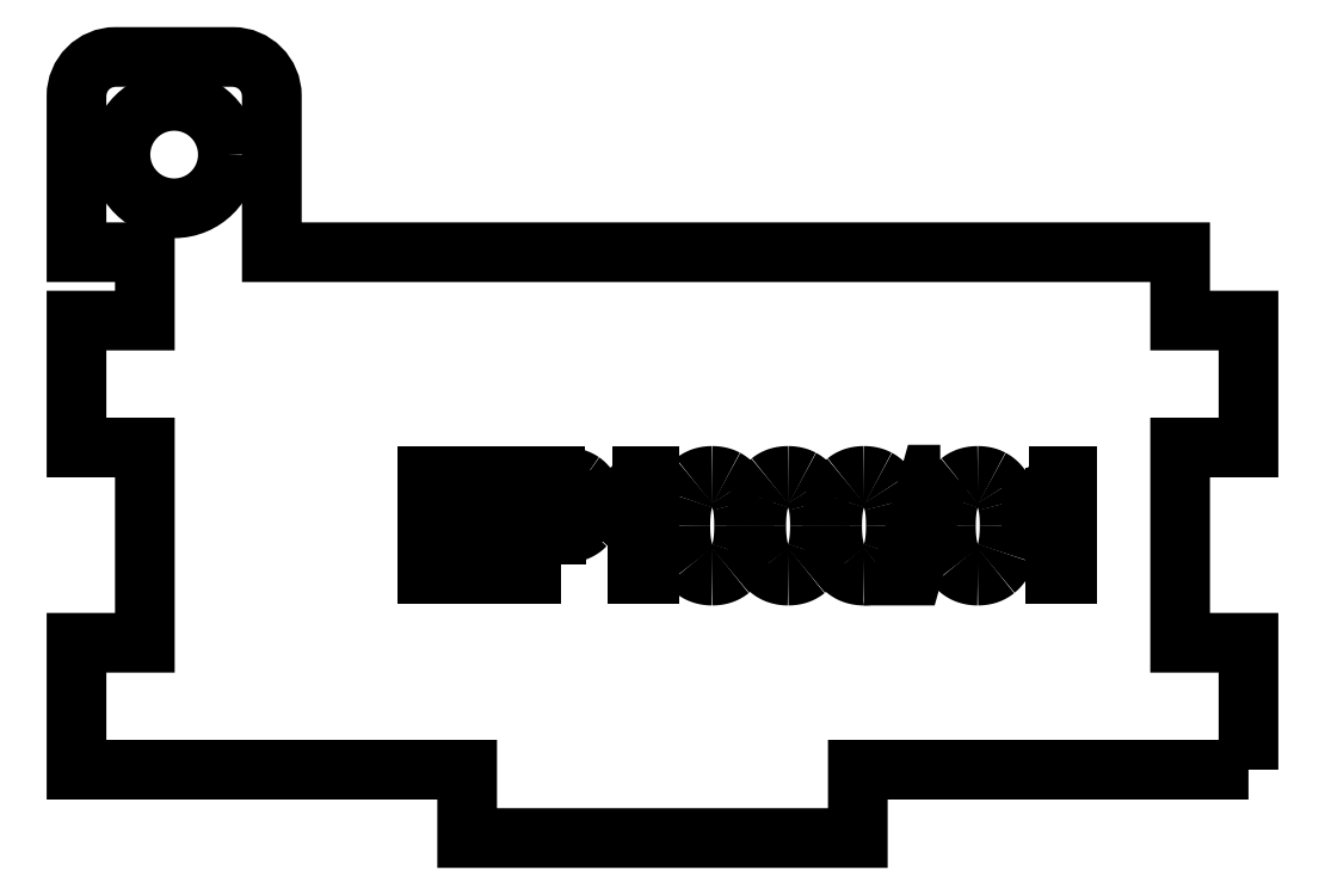
<metadata>
{"format":"dxf","ext":"dxf","renderer":"ezdxf+matplotlib","layout":"modelspace","background":"white","min_lineweight":24,"dpi":150}
</metadata>
<code>
0
SECTION
2
ENTITIES
0
LWPOLYLINE
8
0
90
26
70
1
43
0
10
0
20
3.5
10
-20
20
3.5
10
-20
20
0
10
-40
20
0
10
-40
20
3.5
10
-60
20
3.5
10
-60
20
10
10
-56.5
20
10
10
-56.5
20
20
10
-60
20
20
10
-60
20
26.5
10
-56.5
20
26.5
10
-56.5
20
30
10
-60
20
30
10
-60
20
38
42
-0.4142
10
-58
20
40
10
-52
20
40
42
-0.4142
10
-50
20
38
10
-50
20
30
10
-3.5
20
30
10
-3.5
20
26.5
10
6.278e-15
20
26.5
10
-4.47e-08
20
20
10
-3.5
20
20
10
-3.5
20
10
10
0
20
10
0
CIRCLE
8
0
10
-55
20
35
30
0
40
2.75
210
0
220
-0
230
1
0
SPLINE
8
0
70
0
71
2
72
6
73
3
74
0
42
1e-09
43
1e-10
44
1e-10
40
0
40
0
40
0
40
1
40
1
40
1
10
-10.23
20
17.88
30
0
10
-9.849
20
18.22
30
0
10
-9.689
20
18.55
30
0
0
LINE
8
0
10
-9.689
20
18.55
30
0
11
-9.293
21
18.55
31
0
0
LINE
8
0
10
-9.293
20
18.55
30
0
11
-9.293
21
13.52
31
0
0
LINE
8
0
10
-9.293
20
13.52
30
0
11
-9.907
21
13.52
31
0
0
LINE
8
0
10
-9.907
20
13.52
30
0
11
-9.907
21
17.44
31
0
0
SPLINE
8
0
70
0
71
2
72
6
73
3
74
0
42
1e-09
43
1e-10
44
1e-10
40
0
40
0
40
0
40
1
40
1
40
1
10
-9.907
20
17.44
30
0
10
-10.13
20
17.23
30
0
10
-10.49
20
17.01
30
0
0
SPLINE
8
0
70
0
71
2
72
6
73
3
74
0
42
1e-09
43
1e-10
44
1e-10
40
0
40
0
40
0
40
1
40
1
40
1
10
-10.49
20
17.01
30
0
10
-10.85
20
16.8
30
0
10
-11.13
20
16.7
30
0
0
LINE
8
0
10
-11.13
20
16.7
30
0
11
-11.13
21
17.29
31
0
0
SPLINE
8
0
70
0
71
2
72
6
73
3
74
0
42
1e-09
43
1e-10
44
1e-10
40
0
40
0
40
0
40
1
40
1
40
1
10
-11.13
20
17.29
30
0
10
-10.62
20
17.53
30
0
10
-10.23
20
17.88
30
0
0
SPLINE
8
0
70
0
71
2
72
6
73
3
74
0
42
1e-09
43
1e-10
44
1e-10
40
0
40
0
40
0
40
1
40
1
40
1
10
-22.66
20
13.73
30
0
10
-23.02
20
13.44
30
0
10
-23.57
20
13.44
30
0
0
SPLINE
8
0
70
0
71
2
72
6
73
3
74
0
42
1e-09
43
1e-10
44
1e-10
40
0
40
0
40
0
40
1
40
1
40
1
10
-23.57
20
13.44
30
0
10
-24.29
20
13.44
30
0
10
-24.71
20
13.96
30
0
0
SPLINE
8
0
70
0
71
2
72
6
73
3
74
0
42
1e-09
43
1e-10
44
1e-10
40
0
40
0
40
0
40
1
40
1
40
1
10
-24.71
20
13.96
30
0
10
-25.2
20
14.58
30
0
10
-25.2
20
15.99
30
0
0
SPLINE
8
0
70
0
71
2
72
6
73
3
74
0
42
1e-09
43
1e-10
44
1e-10
40
0
40
0
40
0
40
1
40
1
40
1
10
-25.2
20
15.99
30
0
10
-25.2
20
16.88
30
0
10
-25.02
20
17.42
30
0
0
SPLINE
8
0
70
0
71
2
72
6
73
3
74
0
42
1e-09
43
1e-10
44
1e-10
40
0
40
0
40
0
40
1
40
1
40
1
10
-25.02
20
17.42
30
0
10
-24.84
20
17.96
30
0
10
-24.48
20
18.25
30
0
0
SPLINE
8
0
70
0
71
2
72
6
73
3
74
0
42
1e-09
43
1e-10
44
1e-10
40
0
40
0
40
0
40
1
40
1
40
1
10
-24.48
20
18.25
30
0
10
-24.12
20
18.55
30
0
10
-23.57
20
18.55
30
0
0
SPLINE
8
0
70
0
71
2
72
6
73
3
74
0
42
1e-09
43
1e-10
44
1e-10
40
0
40
0
40
0
40
1
40
1
40
1
10
-23.57
20
18.55
30
0
10
-23.17
20
18.55
30
0
10
-22.86
20
18.38
30
0
0
SPLINE
8
0
70
0
71
2
72
6
73
3
74
0
42
1e-09
43
1e-10
44
1e-10
40
0
40
0
40
0
40
1
40
1
40
1
10
-22.86
20
18.38
30
0
10
-22.56
20
18.22
30
0
10
-22.36
20
17.92
30
0
0
SPLINE
8
0
70
0
71
2
72
6
73
3
74
0
42
1e-09
43
1e-10
44
1e-10
40
0
40
0
40
0
40
1
40
1
40
1
10
-22.36
20
17.92
30
0
10
-22.16
20
17.61
30
0
10
-22.05
20
17.17
30
0
0
SPLINE
8
0
70
0
71
2
72
6
73
3
74
0
42
1e-09
43
1e-10
44
1e-10
40
0
40
0
40
0
40
1
40
1
40
1
10
-22.05
20
17.17
30
0
10
-21.94
20
16.73
30
0
10
-21.94
20
15.99
30
0
0
SPLINE
8
0
70
0
71
2
72
6
73
3
74
0
42
1e-09
43
1e-10
44
1e-10
40
0
40
0
40
0
40
1
40
1
40
1
10
-21.94
20
15.99
30
0
10
-21.94
20
15.11
30
0
10
-22.12
20
14.57
30
0
0
SPLINE
8
0
70
0
71
2
72
6
73
3
74
0
42
1e-09
43
1e-10
44
1e-10
40
0
40
0
40
0
40
1
40
1
40
1
10
-22.12
20
14.57
30
0
10
-22.3
20
14.03
30
0
10
-22.66
20
13.73
30
0
0
LWPOLYLINE
8
0
90
12
70
1
43
0
10
-38.29
20
14.11
10
-41.36
20
14.11
10
-41.36
20
15.82
10
-38.6
20
15.82
10
-38.6
20
16.4
10
-41.36
20
16.4
10
-41.36
20
17.93
10
-38.41
20
17.93
10
-38.41
20
18.52
10
-42.02
20
18.52
10
-42.02
20
13.52
10
-38.29
20
13.52
0
SPLINE
8
0
70
0
71
2
72
6
73
3
74
0
42
1e-09
43
1e-10
44
1e-10
40
0
40
0
40
0
40
1
40
1
40
1
10
-26.55
20
13.73
30
0
10
-26.91
20
13.44
30
0
10
-27.45
20
13.44
30
0
0
SPLINE
8
0
70
0
71
2
72
6
73
3
74
0
42
1e-09
43
1e-10
44
1e-10
40
0
40
0
40
0
40
1
40
1
40
1
10
-27.45
20
13.44
30
0
10
-28.18
20
13.44
30
0
10
-28.59
20
13.96
30
0
0
SPLINE
8
0
70
0
71
2
72
6
73
3
74
0
42
1e-09
43
1e-10
44
1e-10
40
0
40
0
40
0
40
1
40
1
40
1
10
-28.59
20
13.96
30
0
10
-29.08
20
14.58
30
0
10
-29.08
20
15.99
30
0
0
SPLINE
8
0
70
0
71
2
72
6
73
3
74
0
42
1e-09
43
1e-10
44
1e-10
40
0
40
0
40
0
40
1
40
1
40
1
10
-29.08
20
15.99
30
0
10
-29.08
20
16.88
30
0
10
-28.9
20
17.42
30
0
0
SPLINE
8
0
70
0
71
2
72
6
73
3
74
0
42
1e-09
43
1e-10
44
1e-10
40
0
40
0
40
0
40
1
40
1
40
1
10
-28.9
20
17.42
30
0
10
-28.72
20
17.96
30
0
10
-28.36
20
18.25
30
0
0
SPLINE
8
0
70
0
71
2
72
6
73
3
74
0
42
1e-09
43
1e-10
44
1e-10
40
0
40
0
40
0
40
1
40
1
40
1
10
-28.36
20
18.25
30
0
10
-28
20
18.55
30
0
10
-27.45
20
18.55
30
0
0
SPLINE
8
0
70
0
71
2
72
6
73
3
74
0
42
1e-09
43
1e-10
44
1e-10
40
0
40
0
40
0
40
1
40
1
40
1
10
-27.45
20
18.55
30
0
10
-27.05
20
18.55
30
0
10
-26.75
20
18.38
30
0
0
SPLINE
8
0
70
0
71
2
72
6
73
3
74
0
42
1e-09
43
1e-10
44
1e-10
40
0
40
0
40
0
40
1
40
1
40
1
10
-26.75
20
18.38
30
0
10
-26.44
20
18.22
30
0
10
-26.25
20
17.92
30
0
0
SPLINE
8
0
70
0
71
2
72
6
73
3
74
0
42
1e-09
43
1e-10
44
1e-10
40
0
40
0
40
0
40
1
40
1
40
1
10
-26.25
20
17.92
30
0
10
-26.05
20
17.61
30
0
10
-25.94
20
17.17
30
0
0
SPLINE
8
0
70
0
71
2
72
6
73
3
74
0
42
1e-09
43
1e-10
44
1e-10
40
0
40
0
40
0
40
1
40
1
40
1
10
-25.94
20
17.17
30
0
10
-25.82
20
16.73
30
0
10
-25.82
20
15.99
30
0
0
SPLINE
8
0
70
0
71
2
72
6
73
3
74
0
42
1e-09
43
1e-10
44
1e-10
40
0
40
0
40
0
40
1
40
1
40
1
10
-25.82
20
15.99
30
0
10
-25.82
20
15.11
30
0
10
-26.01
20
14.57
30
0
0
SPLINE
8
0
70
0
71
2
72
6
73
3
74
0
42
1e-09
43
1e-10
44
1e-10
40
0
40
0
40
0
40
1
40
1
40
1
10
-26.01
20
14.57
30
0
10
-26.19
20
14.03
30
0
10
-26.55
20
13.73
30
0
0
SPLINE
8
0
70
0
71
2
72
6
73
3
74
0
42
1e-09
43
1e-10
44
1e-10
40
0
40
0
40
0
40
1
40
1
40
1
10
-12.95
20
13.73
30
0
10
-13.31
20
13.44
30
0
10
-13.86
20
13.44
30
0
0
SPLINE
8
0
70
0
71
2
72
6
73
3
74
0
42
1e-09
43
1e-10
44
1e-10
40
0
40
0
40
0
40
1
40
1
40
1
10
-13.86
20
13.44
30
0
10
-14.58
20
13.44
30
0
10
-15
20
13.96
30
0
0
SPLINE
8
0
70
0
71
2
72
6
73
3
74
0
42
1e-09
43
1e-10
44
1e-10
40
0
40
0
40
0
40
1
40
1
40
1
10
-15
20
13.96
30
0
10
-15.49
20
14.58
30
0
10
-15.49
20
15.99
30
0
0
SPLINE
8
0
70
0
71
2
72
6
73
3
74
0
42
1e-09
43
1e-10
44
1e-10
40
0
40
0
40
0
40
1
40
1
40
1
10
-15.49
20
15.99
30
0
10
-15.49
20
16.88
30
0
10
-15.31
20
17.42
30
0
0
SPLINE
8
0
70
0
71
2
72
6
73
3
74
0
42
1e-09
43
1e-10
44
1e-10
40
0
40
0
40
0
40
1
40
1
40
1
10
-15.31
20
17.42
30
0
10
-15.13
20
17.96
30
0
10
-14.77
20
18.25
30
0
0
SPLINE
8
0
70
0
71
2
72
6
73
3
74
0
42
1e-09
43
1e-10
44
1e-10
40
0
40
0
40
0
40
1
40
1
40
1
10
-14.77
20
18.25
30
0
10
-14.41
20
18.55
30
0
10
-13.86
20
18.55
30
0
0
SPLINE
8
0
70
0
71
2
72
6
73
3
74
0
42
1e-09
43
1e-10
44
1e-10
40
0
40
0
40
0
40
1
40
1
40
1
10
-13.86
20
18.55
30
0
10
-13.46
20
18.55
30
0
10
-13.15
20
18.38
30
0
0
SPLINE
8
0
70
0
71
2
72
6
73
3
74
0
42
1e-09
43
1e-10
44
1e-10
40
0
40
0
40
0
40
1
40
1
40
1
10
-13.15
20
18.38
30
0
10
-12.85
20
18.22
30
0
10
-12.65
20
17.92
30
0
0
SPLINE
8
0
70
0
71
2
72
6
73
3
74
0
42
1e-09
43
1e-10
44
1e-10
40
0
40
0
40
0
40
1
40
1
40
1
10
-12.65
20
17.92
30
0
10
-12.45
20
17.61
30
0
10
-12.34
20
17.17
30
0
0
SPLINE
8
0
70
0
71
2
72
6
73
3
74
0
42
1e-09
43
1e-10
44
1e-10
40
0
40
0
40
0
40
1
40
1
40
1
10
-12.34
20
17.17
30
0
10
-12.23
20
16.73
30
0
10
-12.23
20
15.99
30
0
0
SPLINE
8
0
70
0
71
2
72
6
73
3
74
0
42
1e-09
43
1e-10
44
1e-10
40
0
40
0
40
0
40
1
40
1
40
1
10
-12.23
20
15.99
30
0
10
-12.23
20
15.11
30
0
10
-12.41
20
14.57
30
0
0
SPLINE
8
0
70
0
71
2
72
6
73
3
74
0
42
1e-09
43
1e-10
44
1e-10
40
0
40
0
40
0
40
1
40
1
40
1
10
-12.41
20
14.57
30
0
10
-12.59
20
14.03
30
0
10
-12.95
20
13.73
30
0
0
SPLINE
8
0
70
0
71
2
72
6
73
3
74
0
42
1e-09
43
1e-10
44
1e-10
40
0
40
0
40
0
40
1
40
1
40
1
10
-18.78
20
13.73
30
0
10
-19.14
20
13.44
30
0
10
-19.69
20
13.44
30
0
0
SPLINE
8
0
70
0
71
2
72
6
73
3
74
0
42
1e-09
43
1e-10
44
1e-10
40
0
40
0
40
0
40
1
40
1
40
1
10
-19.69
20
13.44
30
0
10
-20.41
20
13.44
30
0
10
-20.82
20
13.96
30
0
0
SPLINE
8
0
70
0
71
2
72
6
73
3
74
0
42
1e-09
43
1e-10
44
1e-10
40
0
40
0
40
0
40
1
40
1
40
1
10
-20.82
20
13.96
30
0
10
-21.32
20
14.58
30
0
10
-21.32
20
15.99
30
0
0
SPLINE
8
0
70
0
71
2
72
6
73
3
74
0
42
1e-09
43
1e-10
44
1e-10
40
0
40
0
40
0
40
1
40
1
40
1
10
-21.32
20
15.99
30
0
10
-21.32
20
16.88
30
0
10
-21.13
20
17.42
30
0
0
SPLINE
8
0
70
0
71
2
72
6
73
3
74
0
42
1e-09
43
1e-10
44
1e-10
40
0
40
0
40
0
40
1
40
1
40
1
10
-21.13
20
17.42
30
0
10
-20.95
20
17.96
30
0
10
-20.59
20
18.25
30
0
0
SPLINE
8
0
70
0
71
2
72
6
73
3
74
0
42
1e-09
43
1e-10
44
1e-10
40
0
40
0
40
0
40
1
40
1
40
1
10
-20.59
20
18.25
30
0
10
-20.23
20
18.55
30
0
10
-19.69
20
18.55
30
0
0
SPLINE
8
0
70
0
71
2
72
6
73
3
74
0
42
1e-09
43
1e-10
44
1e-10
40
0
40
0
40
0
40
1
40
1
40
1
10
-19.69
20
18.55
30
0
10
-19.28
20
18.55
30
0
10
-18.98
20
18.38
30
0
0
SPLINE
8
0
70
0
71
2
72
6
73
3
74
0
42
1e-09
43
1e-10
44
1e-10
40
0
40
0
40
0
40
1
40
1
40
1
10
-18.98
20
18.38
30
0
10
-18.68
20
18.22
30
0
10
-18.48
20
17.92
30
0
0
SPLINE
8
0
70
0
71
2
72
6
73
3
74
0
42
1e-09
43
1e-10
44
1e-10
40
0
40
0
40
0
40
1
40
1
40
1
10
-18.48
20
17.92
30
0
10
-18.28
20
17.61
30
0
10
-18.17
20
17.17
30
0
0
SPLINE
8
0
70
0
71
2
72
6
73
3
74
0
42
1e-09
43
1e-10
44
1e-10
40
0
40
0
40
0
40
1
40
1
40
1
10
-18.17
20
17.17
30
0
10
-18.05
20
16.73
30
0
10
-18.05
20
15.99
30
0
0
SPLINE
8
0
70
0
71
2
72
6
73
3
74
0
42
1e-09
43
1e-10
44
1e-10
40
0
40
0
40
0
40
1
40
1
40
1
10
-18.05
20
15.99
30
0
10
-18.05
20
15.11
30
0
10
-18.24
20
14.57
30
0
0
SPLINE
8
0
70
0
71
2
72
6
73
3
74
0
42
1e-09
43
1e-10
44
1e-10
40
0
40
0
40
0
40
1
40
1
40
1
10
-18.24
20
14.57
30
0
10
-18.42
20
14.03
30
0
10
-18.78
20
13.73
30
0
0
LINE
8
0
10
-35.44
20
15.56
30
0
11
-36.72
21
15.56
31
0
0
LINE
8
0
10
-36.72
20
15.56
30
0
11
-36.72
21
13.52
31
0
0
LINE
8
0
10
-36.72
20
13.52
30
0
11
-37.38
21
13.52
31
0
0
LINE
8
0
10
-37.38
20
13.52
30
0
11
-37.38
21
18.52
31
0
0
LINE
8
0
10
-37.38
20
18.52
30
0
11
-35.49
21
18.52
31
0
0
SPLINE
8
0
70
0
71
2
72
6
73
3
74
0
42
1e-09
43
1e-10
44
1e-10
40
0
40
0
40
0
40
1
40
1
40
1
10
-35.49
20
18.52
30
0
10
-35
20
18.52
30
0
10
-34.73
20
18.48
30
0
0
SPLINE
8
0
70
0
71
2
72
6
73
3
74
0
42
1e-09
43
1e-10
44
1e-10
40
0
40
0
40
0
40
1
40
1
40
1
10
-34.73
20
18.48
30
0
10
-34.36
20
18.42
30
0
10
-34.12
20
18.24
30
0
0
SPLINE
8
0
70
0
71
2
72
6
73
3
74
0
42
1e-09
43
1e-10
44
1e-10
40
0
40
0
40
0
40
1
40
1
40
1
10
-34.12
20
18.24
30
0
10
-33.87
20
18.07
30
0
10
-33.71
20
17.76
30
0
0
SPLINE
8
0
70
0
71
2
72
6
73
3
74
0
42
1e-09
43
1e-10
44
1e-10
40
0
40
0
40
0
40
1
40
1
40
1
10
-33.71
20
17.76
30
0
10
-33.56
20
17.45
30
0
10
-33.56
20
17.08
30
0
0
SPLINE
8
0
70
0
71
2
72
6
73
3
74
0
42
1e-09
43
1e-10
44
1e-10
40
0
40
0
40
0
40
1
40
1
40
1
10
-33.56
20
17.08
30
0
10
-33.56
20
16.44
30
0
10
-33.97
20
16
30
0
0
SPLINE
8
0
70
0
71
2
72
6
73
3
74
0
42
1e-09
43
1e-10
44
1e-10
40
0
40
0
40
0
40
1
40
1
40
1
10
-33.97
20
16
30
0
10
-34.37
20
15.56
30
0
10
-35.44
20
15.56
30
0
0
SPLINE
8
0
70
0
71
2
72
6
73
3
74
0
42
1e-09
43
1e-10
44
1e-10
40
0
40
0
40
0
40
1
40
1
40
1
10
-31.6
20
17.88
30
0
10
-31.21
20
18.22
30
0
10
-31.05
20
18.55
30
0
0
LINE
8
0
10
-31.05
20
18.55
30
0
11
-30.66
21
18.55
31
0
0
LINE
8
0
10
-30.66
20
18.55
30
0
11
-30.66
21
13.52
31
0
0
LINE
8
0
10
-30.66
20
13.52
30
0
11
-31.27
21
13.52
31
0
0
LINE
8
0
10
-31.27
20
13.52
30
0
11
-31.27
21
17.44
31
0
0
SPLINE
8
0
70
0
71
2
72
6
73
3
74
0
42
1e-09
43
1e-10
44
1e-10
40
0
40
0
40
0
40
1
40
1
40
1
10
-31.27
20
17.44
30
0
10
-31.49
20
17.23
30
0
10
-31.85
20
17.01
30
0
0
SPLINE
8
0
70
0
71
2
72
6
73
3
74
0
42
1e-09
43
1e-10
44
1e-10
40
0
40
0
40
0
40
1
40
1
40
1
10
-31.85
20
17.01
30
0
10
-32.21
20
16.8
30
0
10
-32.5
20
16.7
30
0
0
LINE
8
0
10
-32.5
20
16.7
30
0
11
-32.5
21
17.29
31
0
0
SPLINE
8
0
70
0
71
2
72
6
73
3
74
0
42
1e-09
43
1e-10
44
1e-10
40
0
40
0
40
0
40
1
40
1
40
1
10
-32.5
20
17.29
30
0
10
-31.98
20
17.53
30
0
10
-31.6
20
17.88
30
0
0
LWPOLYLINE
8
0
90
4
70
1
43
0
10
-15.78
20
18.61
10
-16.27
20
18.61
10
-17.72
20
13.44
10
-17.23
20
13.44
0
ENDSEC
0
EOF

</code>
